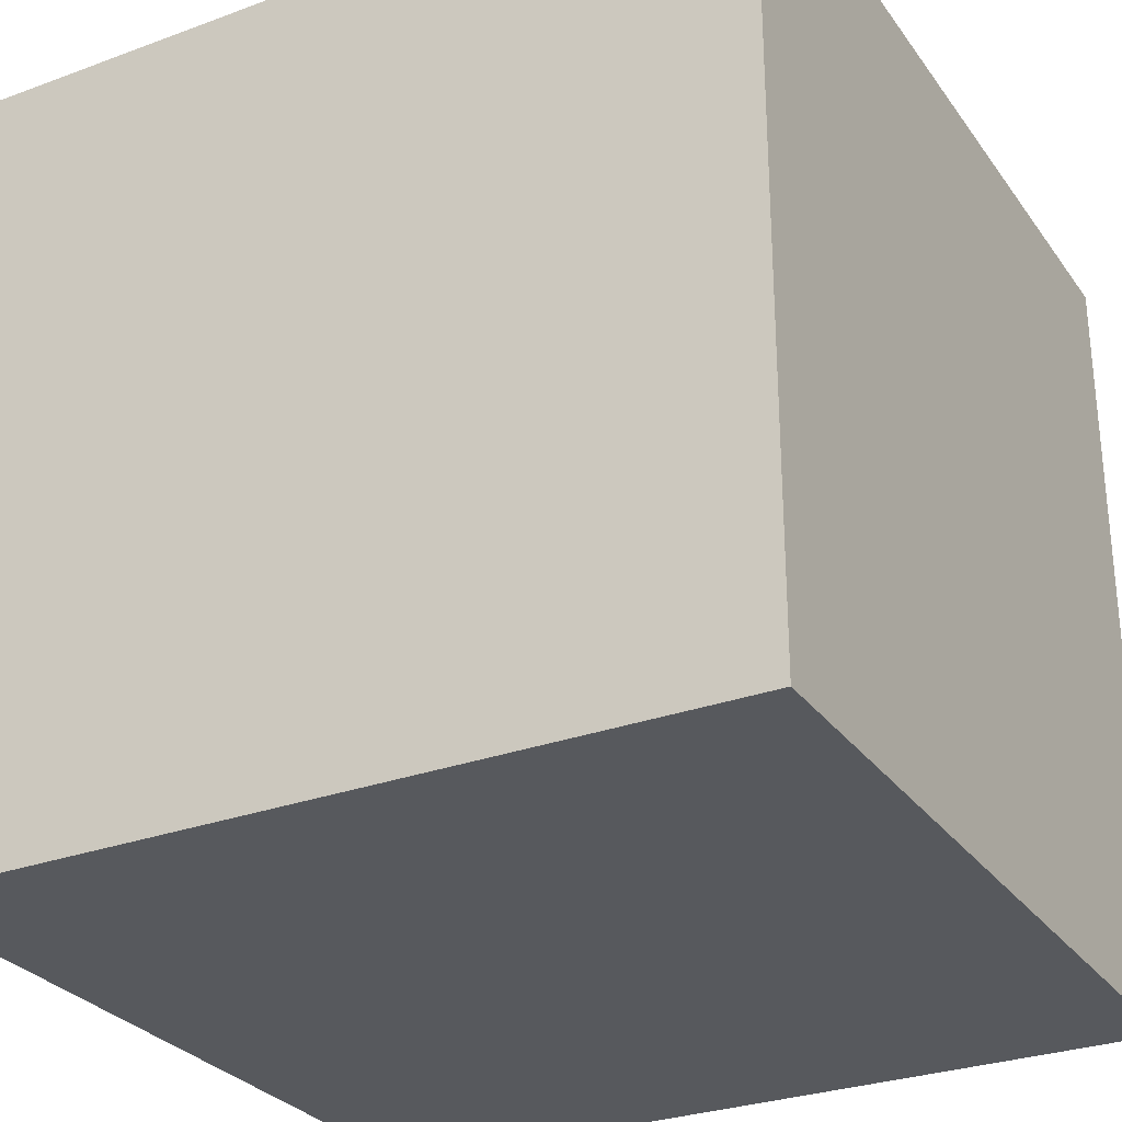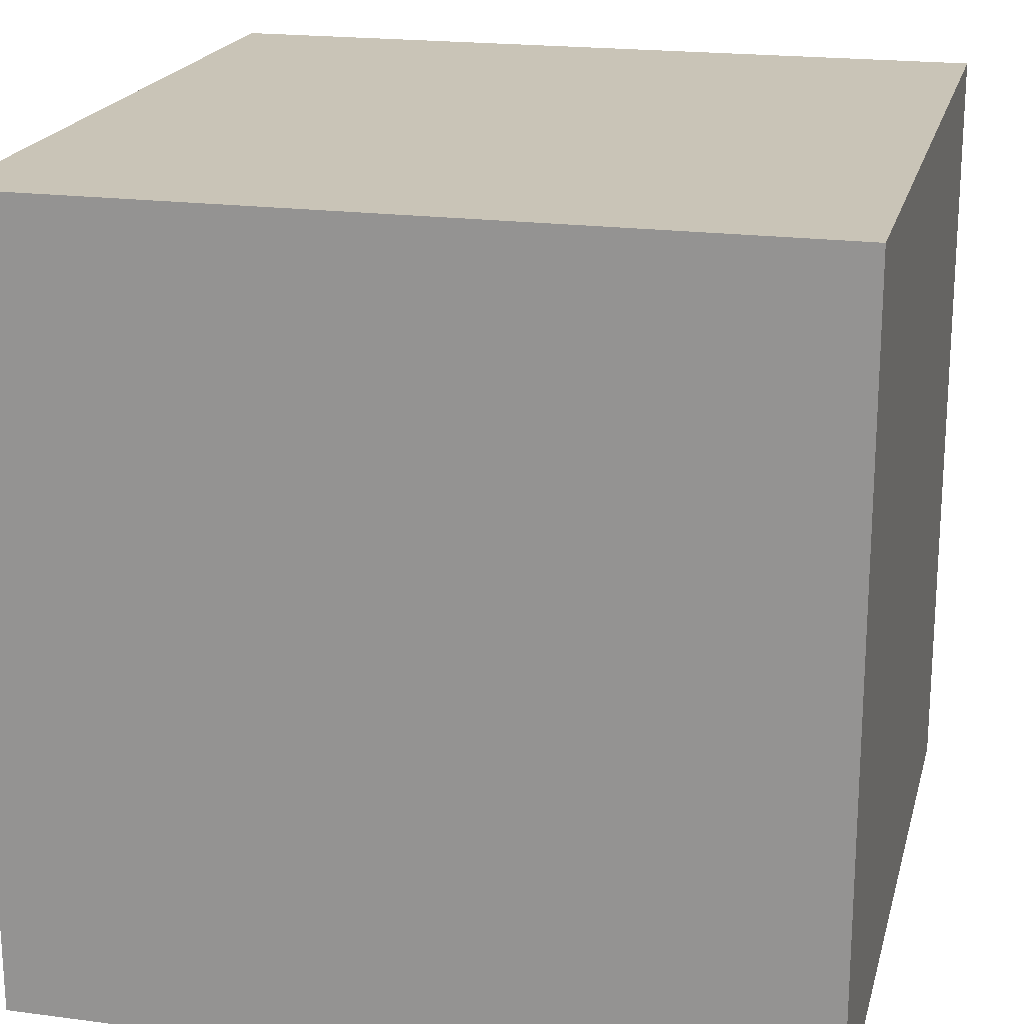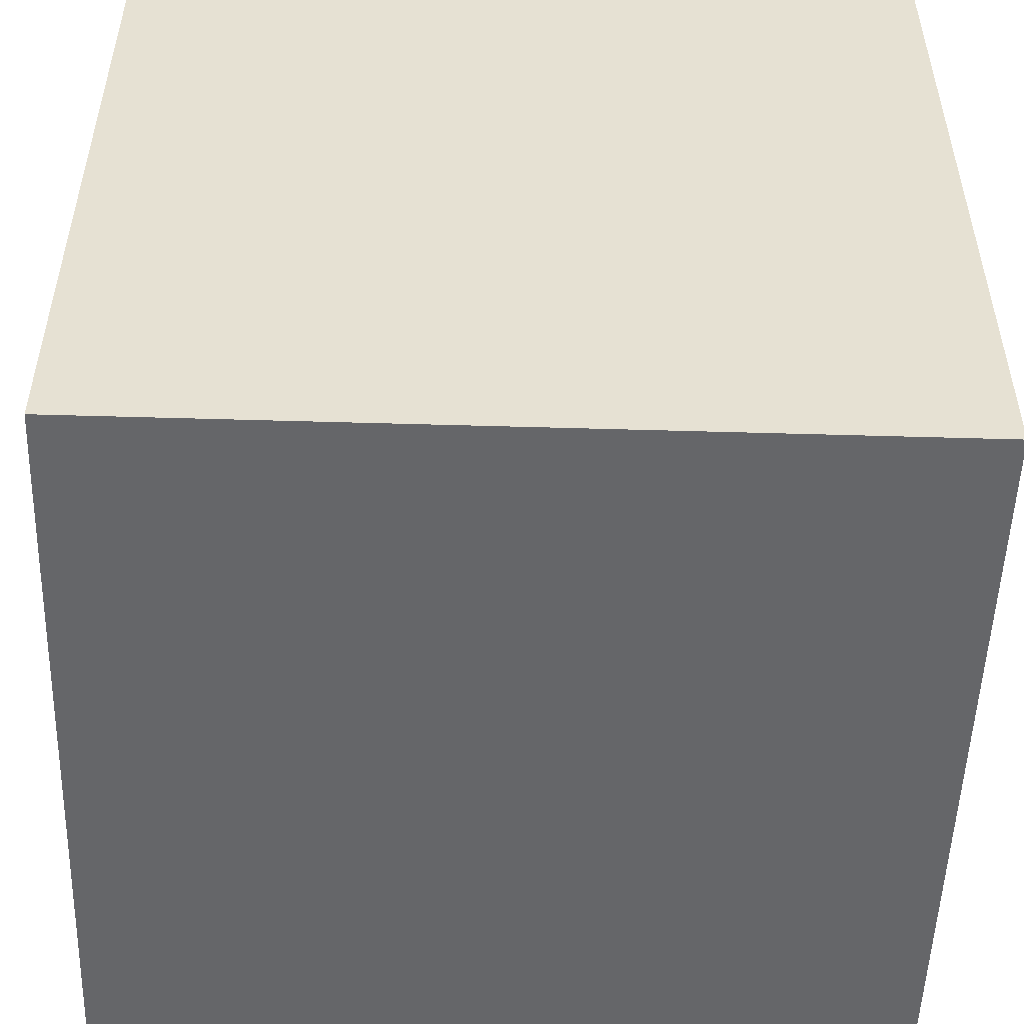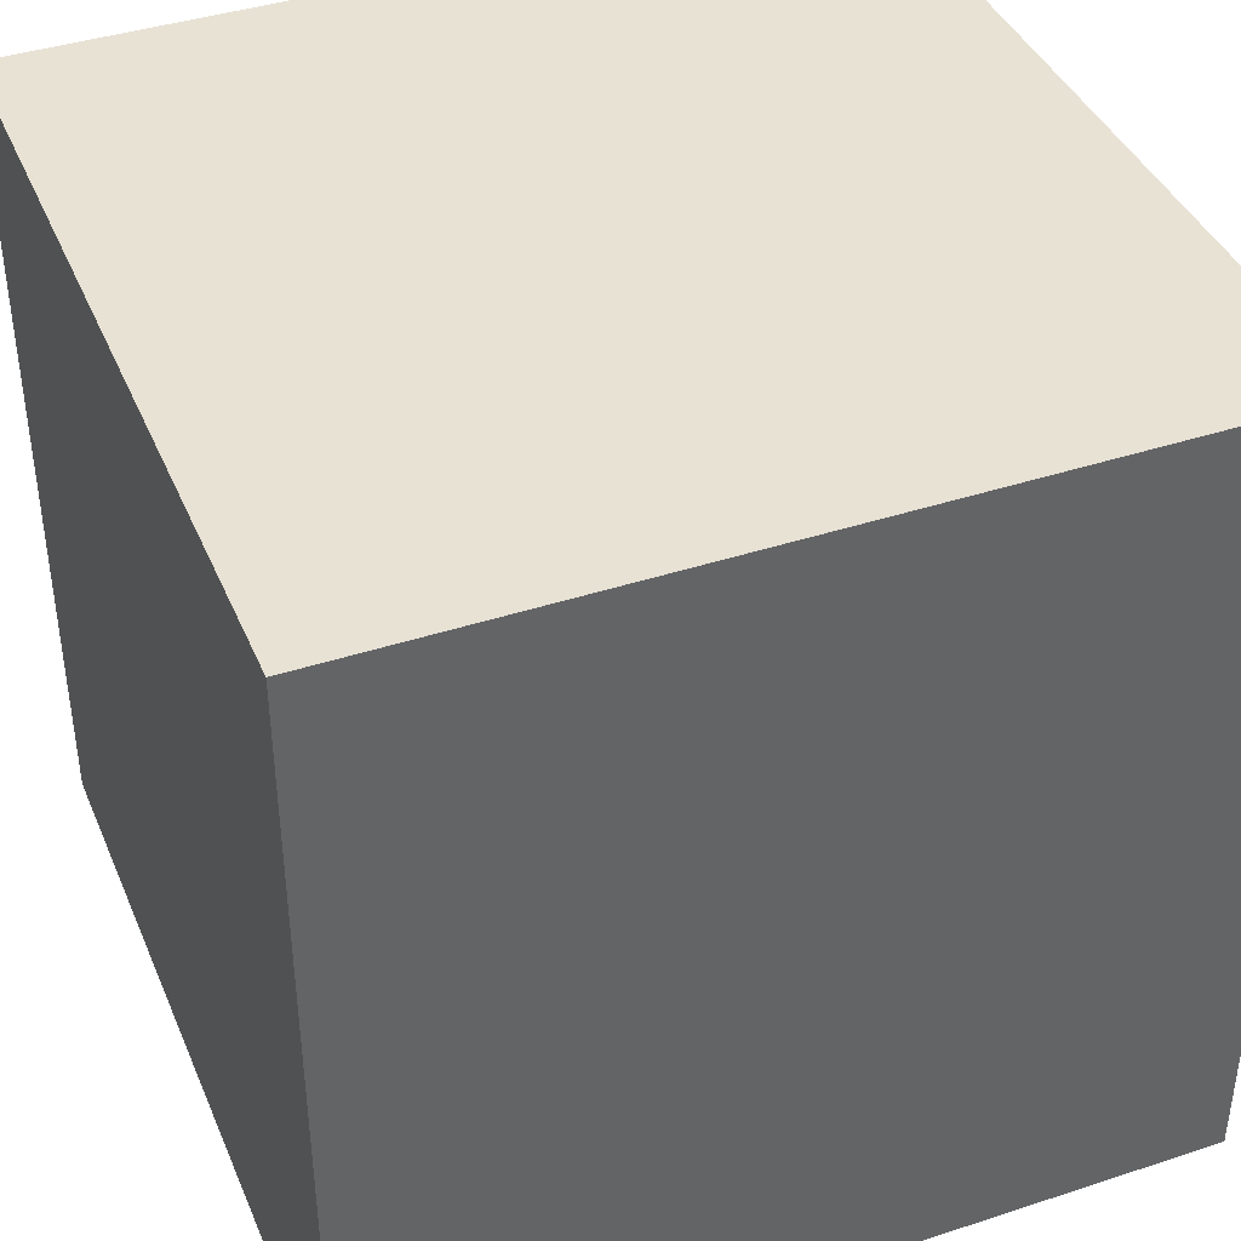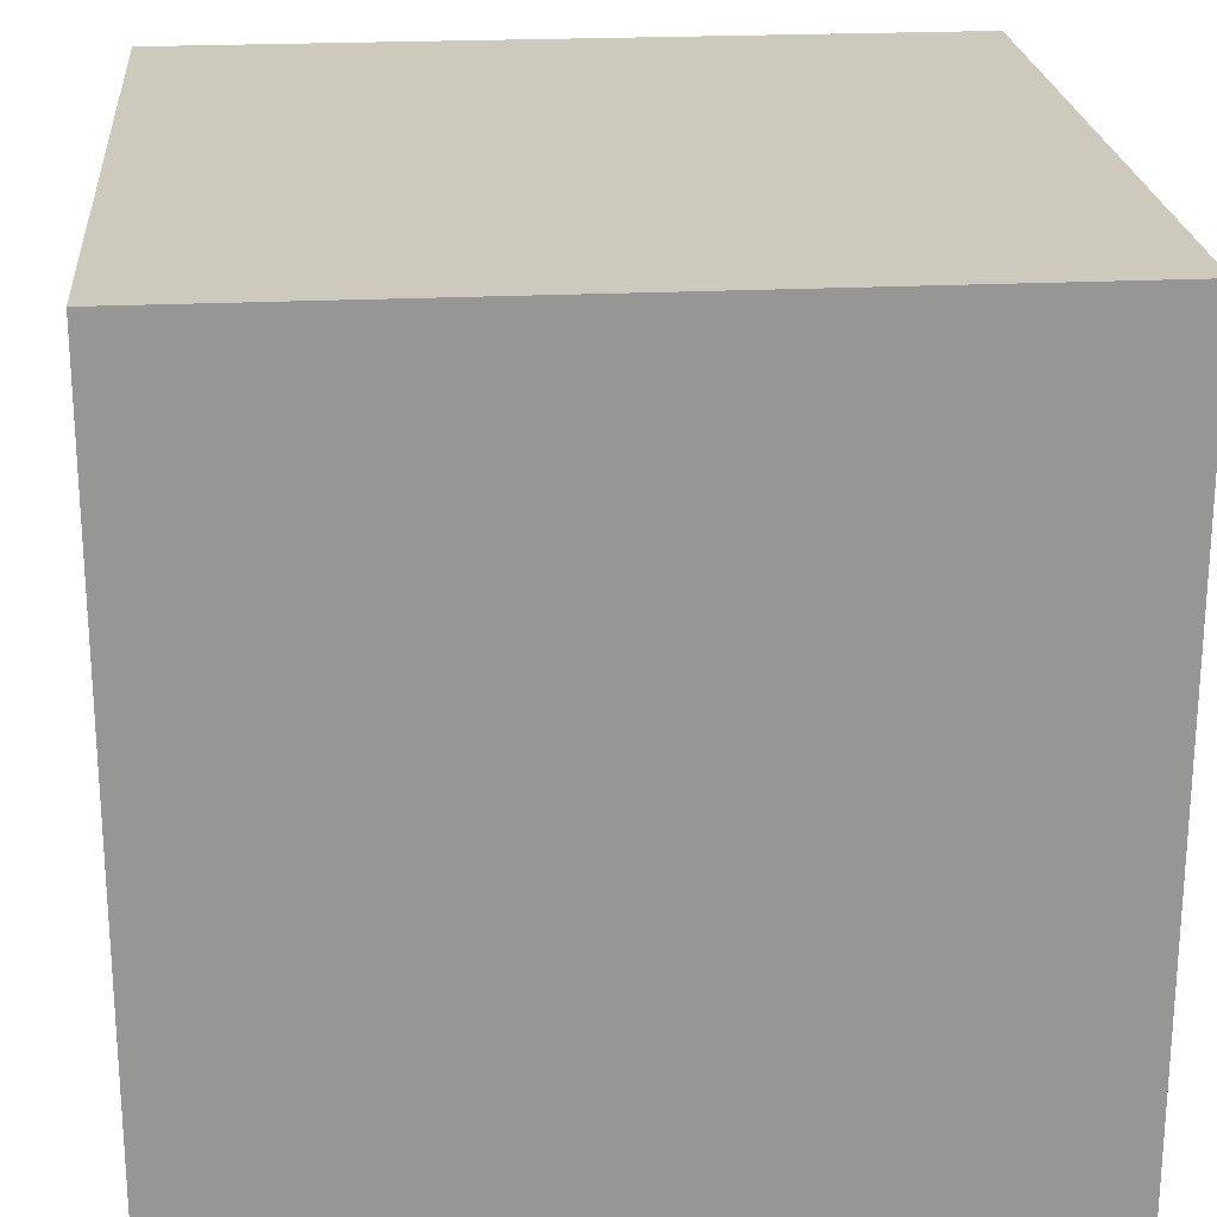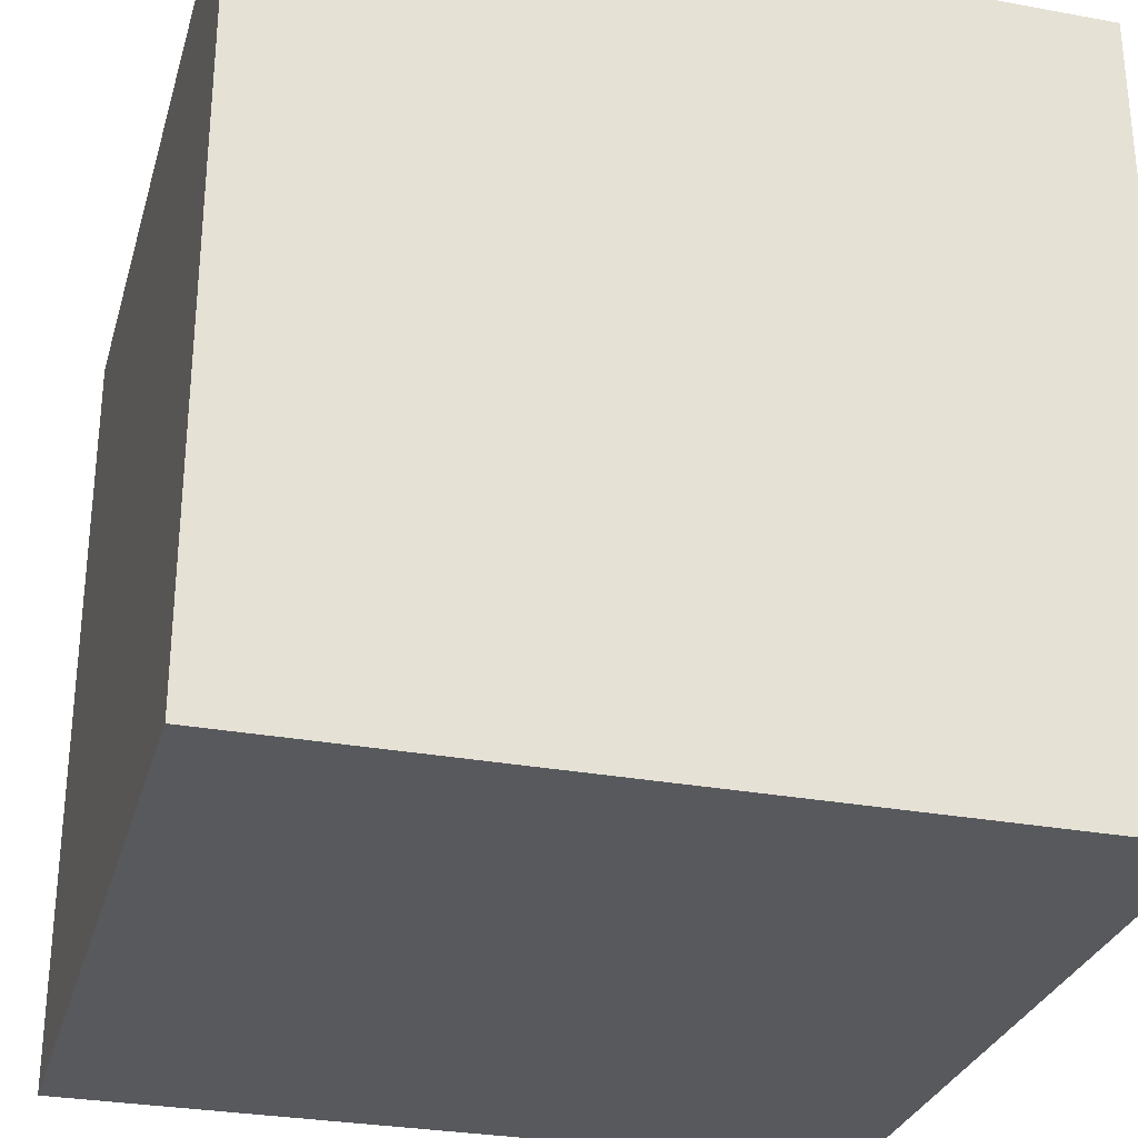
<metadata>
{"format":"obj","ext":"obj","renderer":"f3d","projection":"perspective","resolution":1024,"background":"white","views":[{"elev":-29.0,"azim":118.7,"up":"+Y"},{"elev":19.9,"azim":-76.3,"up":"+Z"},{"elev":-51.9,"azim":88.2,"up":"+Y"},{"elev":40.7,"azim":-21.8,"up":"+Y"},{"elev":22.6,"azim":85.2,"up":"+Y"},{"elev":-29.4,"azim":-105.2,"up":"+Y"}]}
</metadata>
<code>
o Cube
v 1 1 -1
v 1 -1 -1
v 1 1 1
v 1 -1 1
v -1 1 -1
v -1 -1 -1
v -1 1 1
v -1 -1 1
f 1 5 7 3
f 4 3 7 8
f 8 7 5 6
f 6 2 4 8
f 2 1 3 4
f 6 5 1 2

</code>
